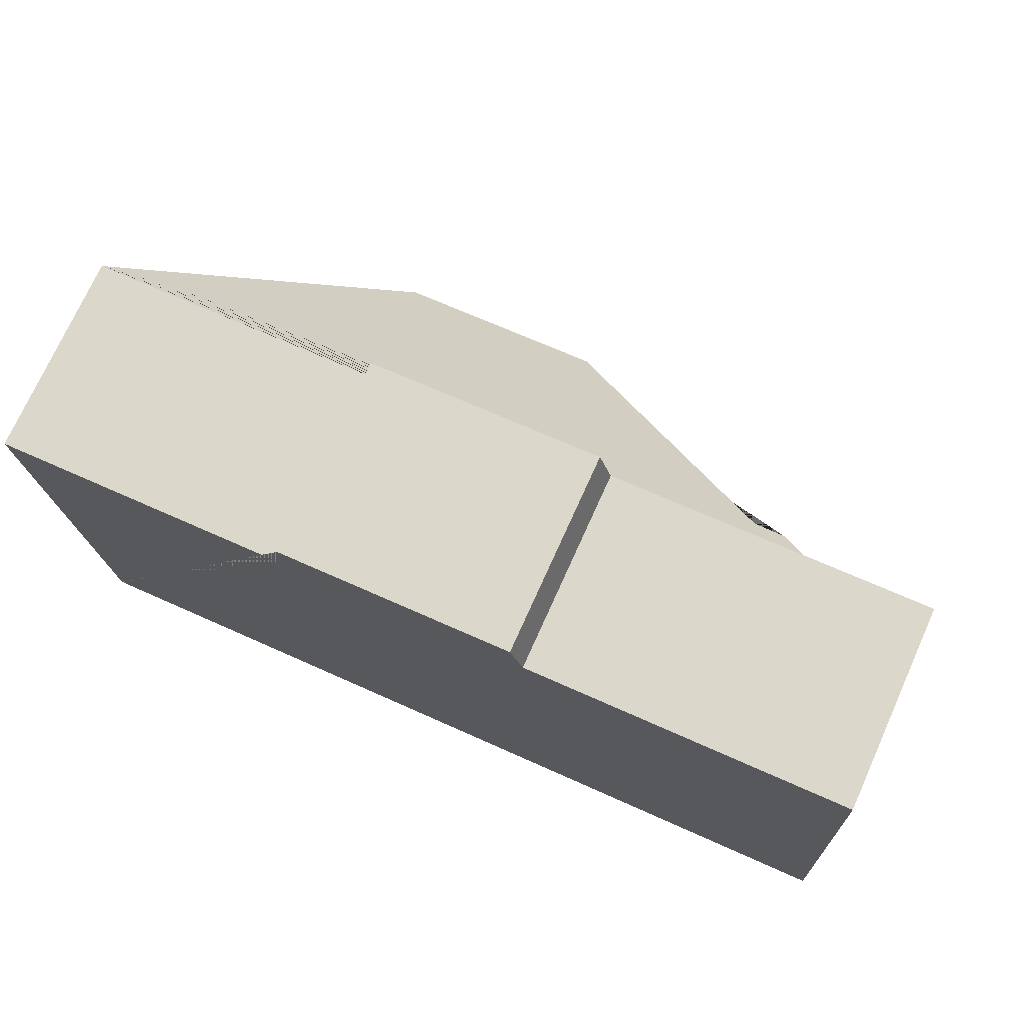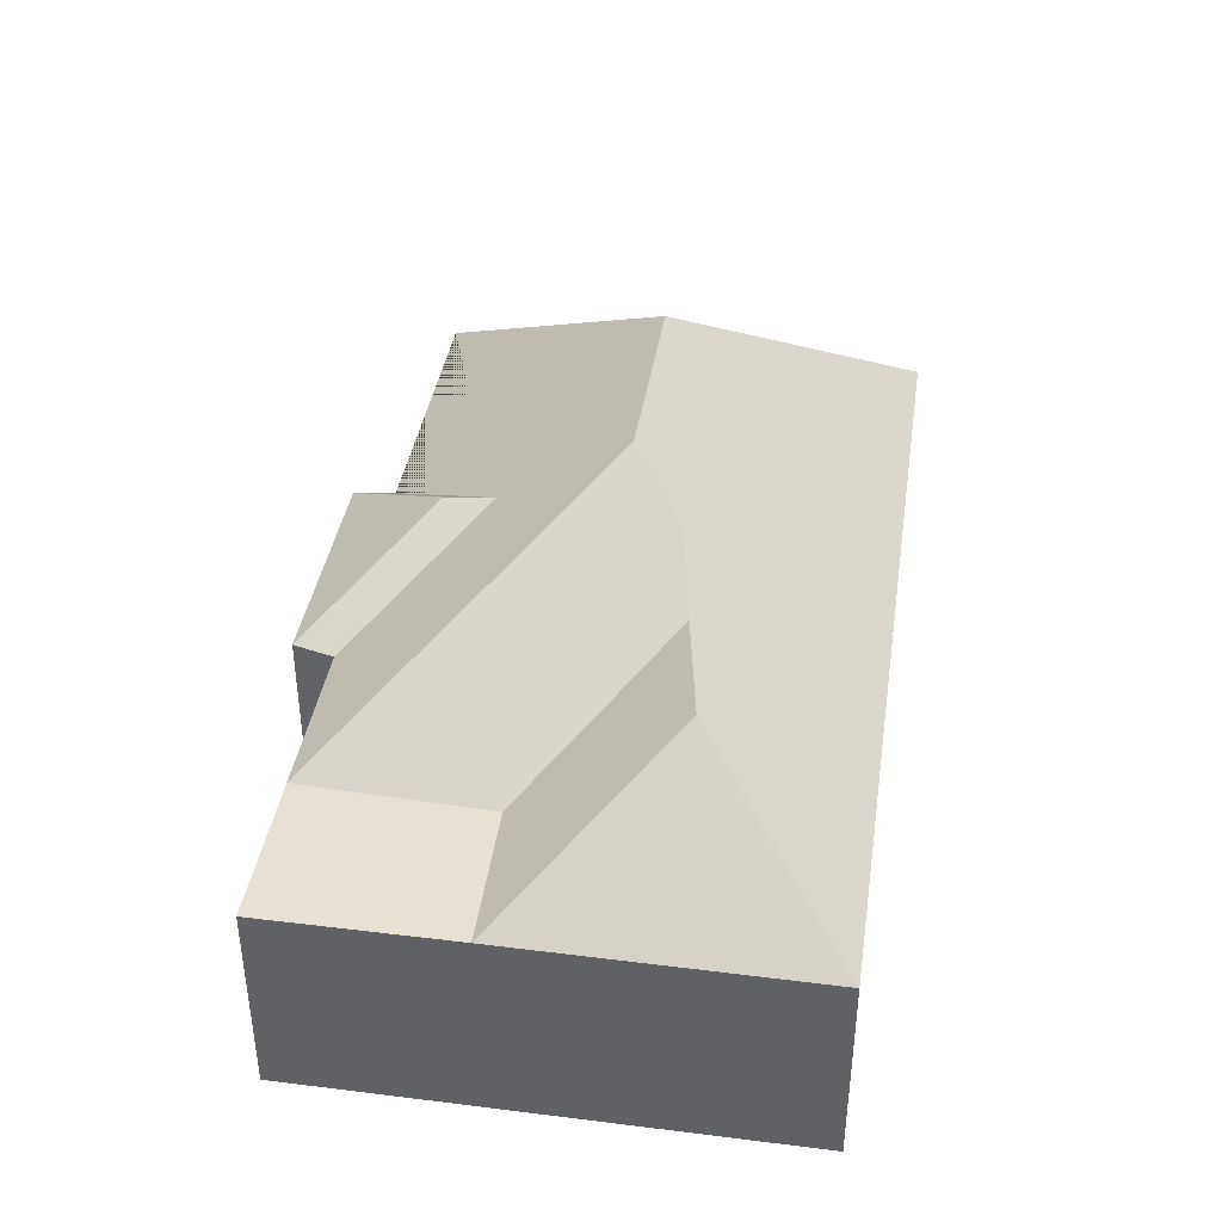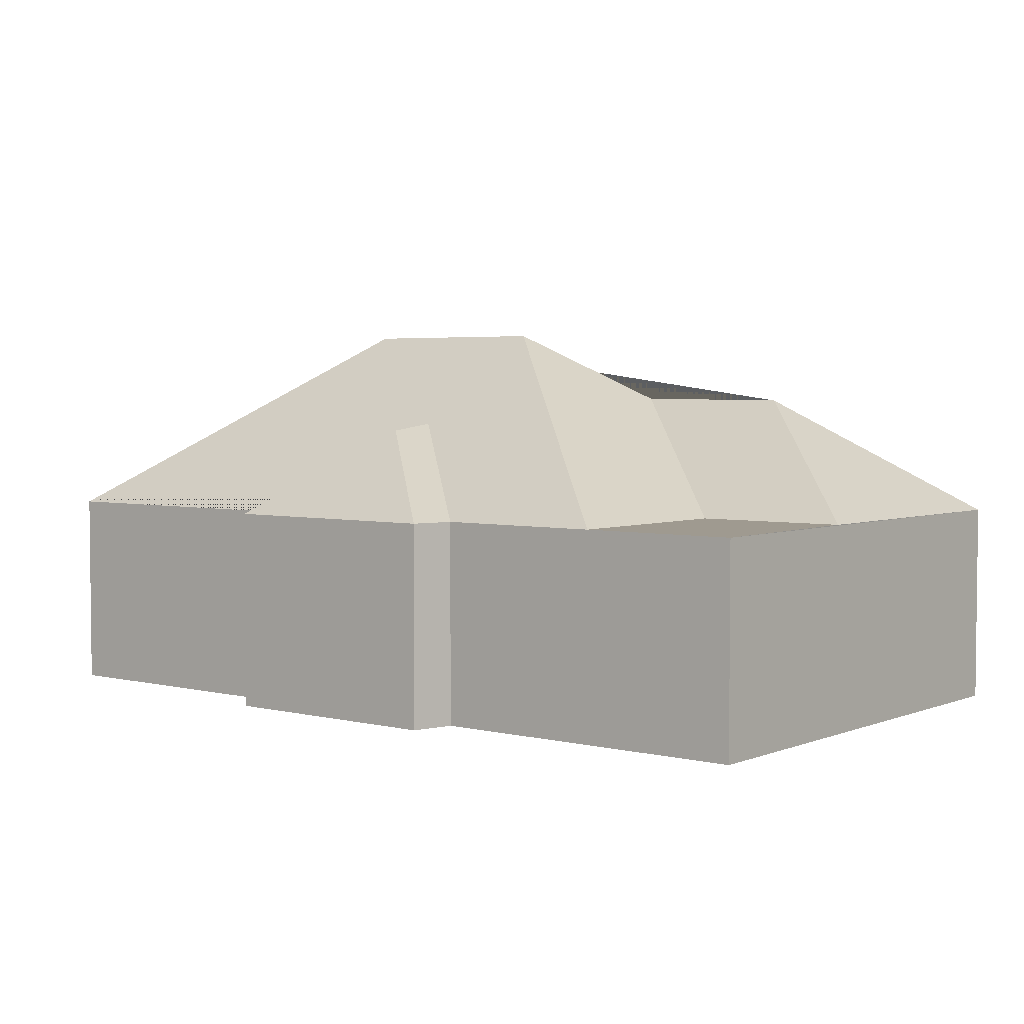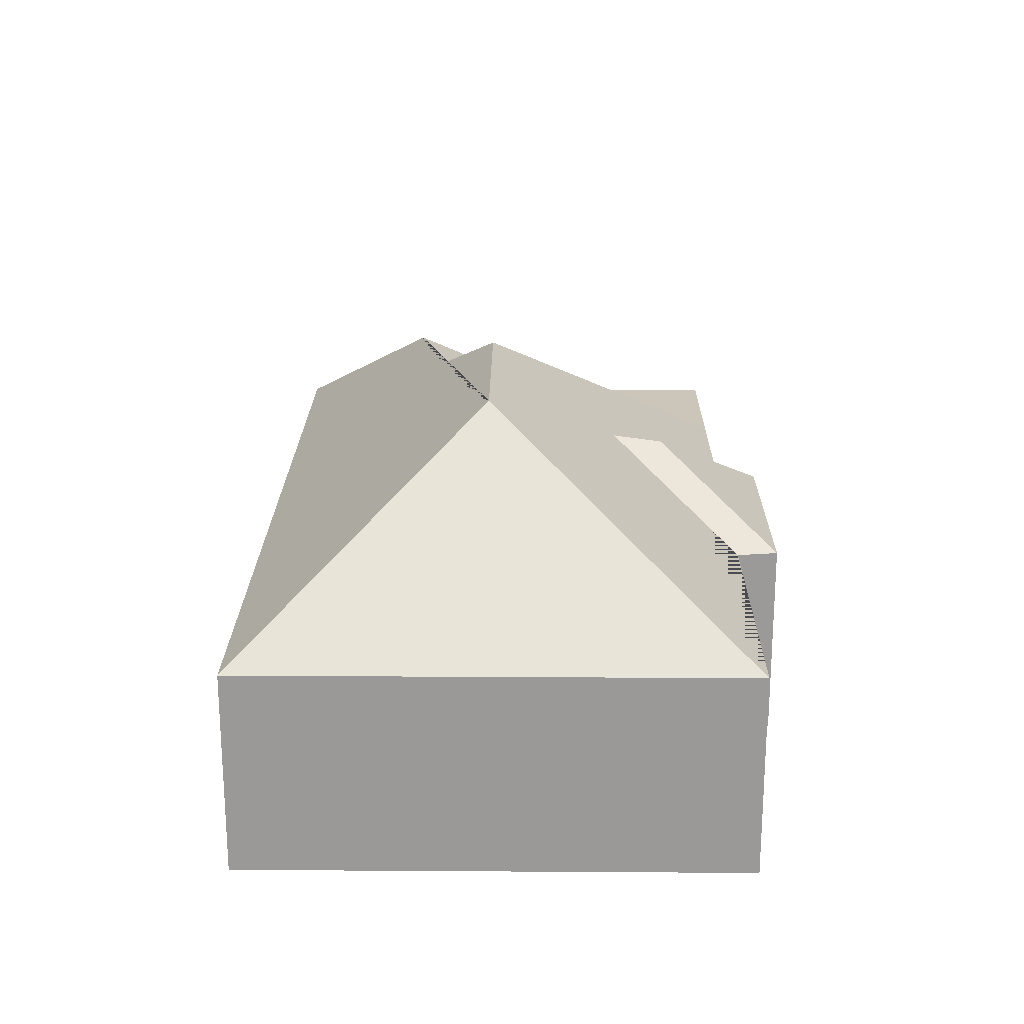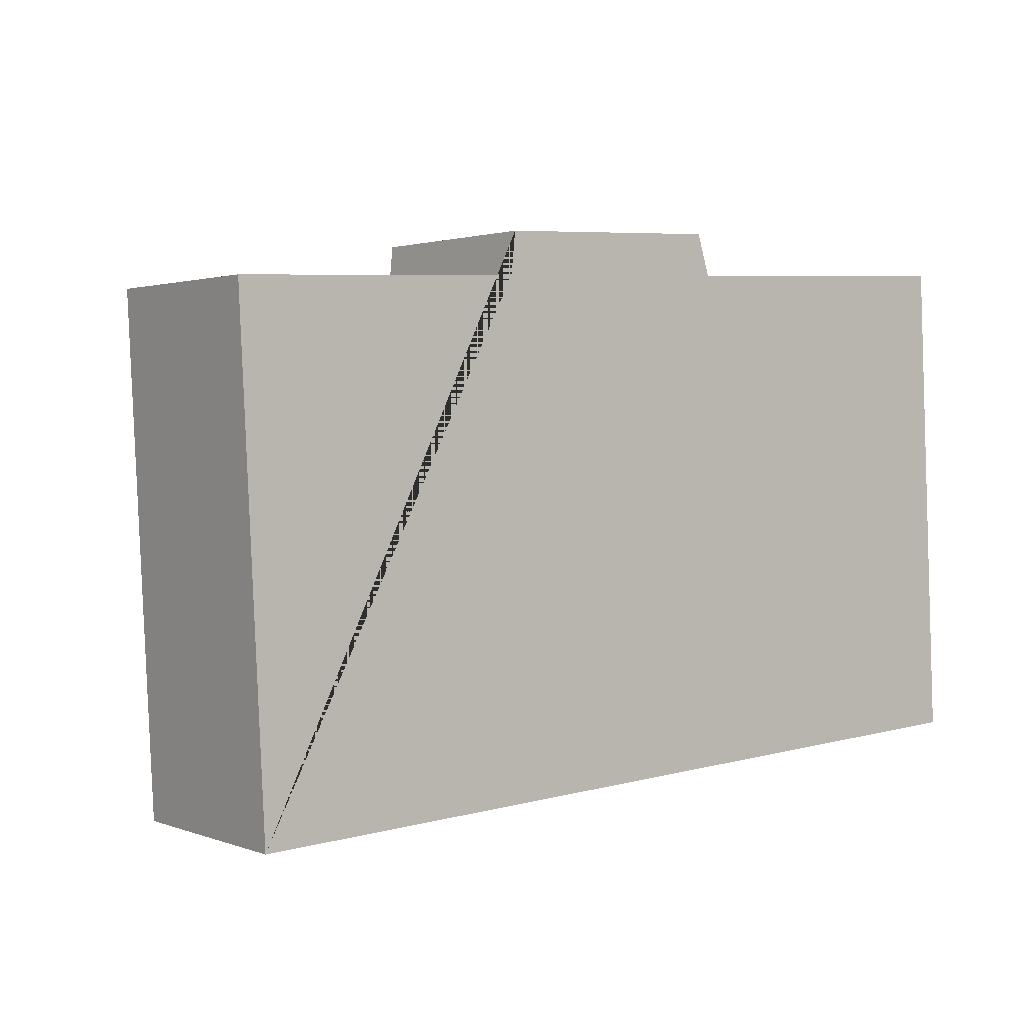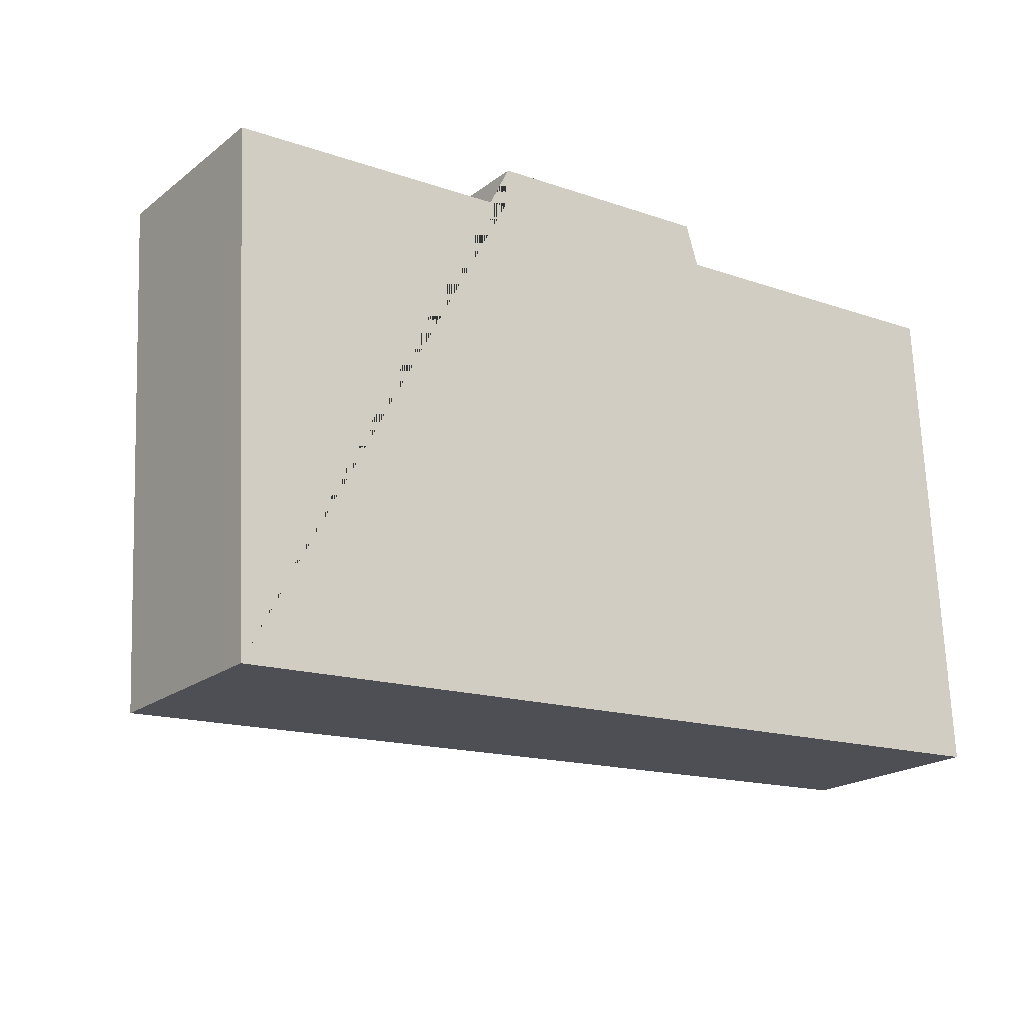
<metadata>
{"format":"obj","ext":"obj","renderer":"f3d","projection":"perspective","resolution":1024,"background":"white","views":[{"elev":73.8,"azim":24.3,"up":"+Z"},{"elev":39.4,"azim":95.9,"up":"+Y"},{"elev":3.7,"azim":35.7,"up":"+Y"},{"elev":20.9,"azim":-92.2,"up":"+Y"},{"elev":1.8,"azim":-37.9,"up":"+Z"},{"elev":-20.2,"azim":-36.3,"up":"+Z"}]}
</metadata>
<code>
o CG10_500_040069_0056
v 25.56 75 -220.7
v 16.36 75 -35.84
v 105.8 145 -127
v 125.5 75 -30.52
v 127 75 -15.01
v 170.1 109.3 -75.21
v 168.6 107 -56.49
v 182.5 145 -123.2
v 214 75 -10.69
v 218.9 75 -25.97
v 225.2 119.2 -154.2
v 283.8 118.7 -151.9
v 280.7 75 -22.96
v 287 75.27 -92.64
v 338.6 75 -20.08
v 342.2 75.27 -91.11
v 347.8 75 -204.7
v 25.56 0 -220.7
v 16.36 0 -35.84
v 125.5 0 -30.52
v 127 0 -15.01
v 214 0 -10.69
v 218.9 0 -25.97
v 280.7 0 -22.96
v 338.6 0 -20.08
v 347.8 0 -204.7
f 3 8 11 12 17 1
f 11 14 16 12
f 16 17 12
f 8 13 14 11
f 1 3 2
f 2 4 6 10 13 8 3
f 7 6 10 9
f 7 5 4 6
f 5 9 7
f 13 15 16 14
f 15 16 17
f 18 19 20 21 22 23 24 25 26
f 1 18 19 2
f 2 19 20 4
f 4 20 21 5
f 5 21 22 9
f 9 22 23 10
f 10 23 24 13
f 13 24 25 15
f 15 25 26 17
f 17 26 18 1

</code>
